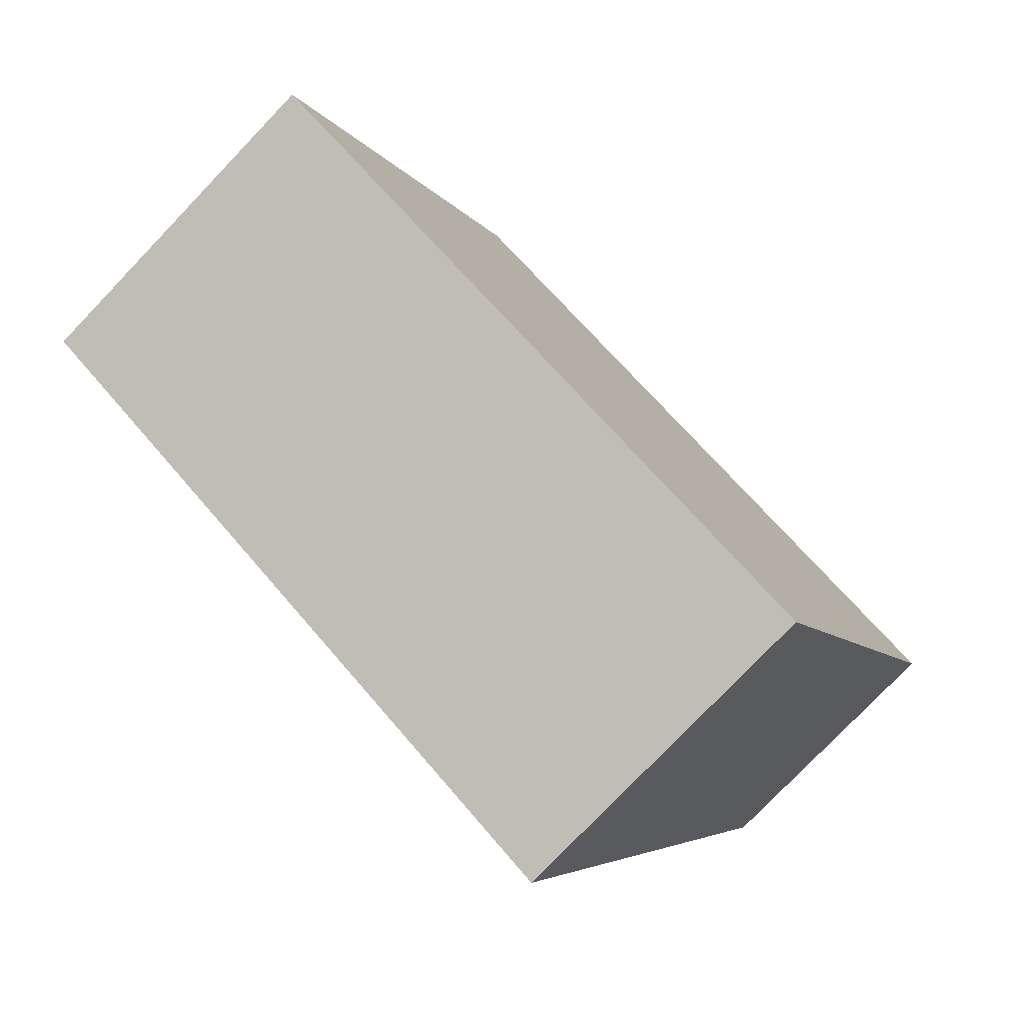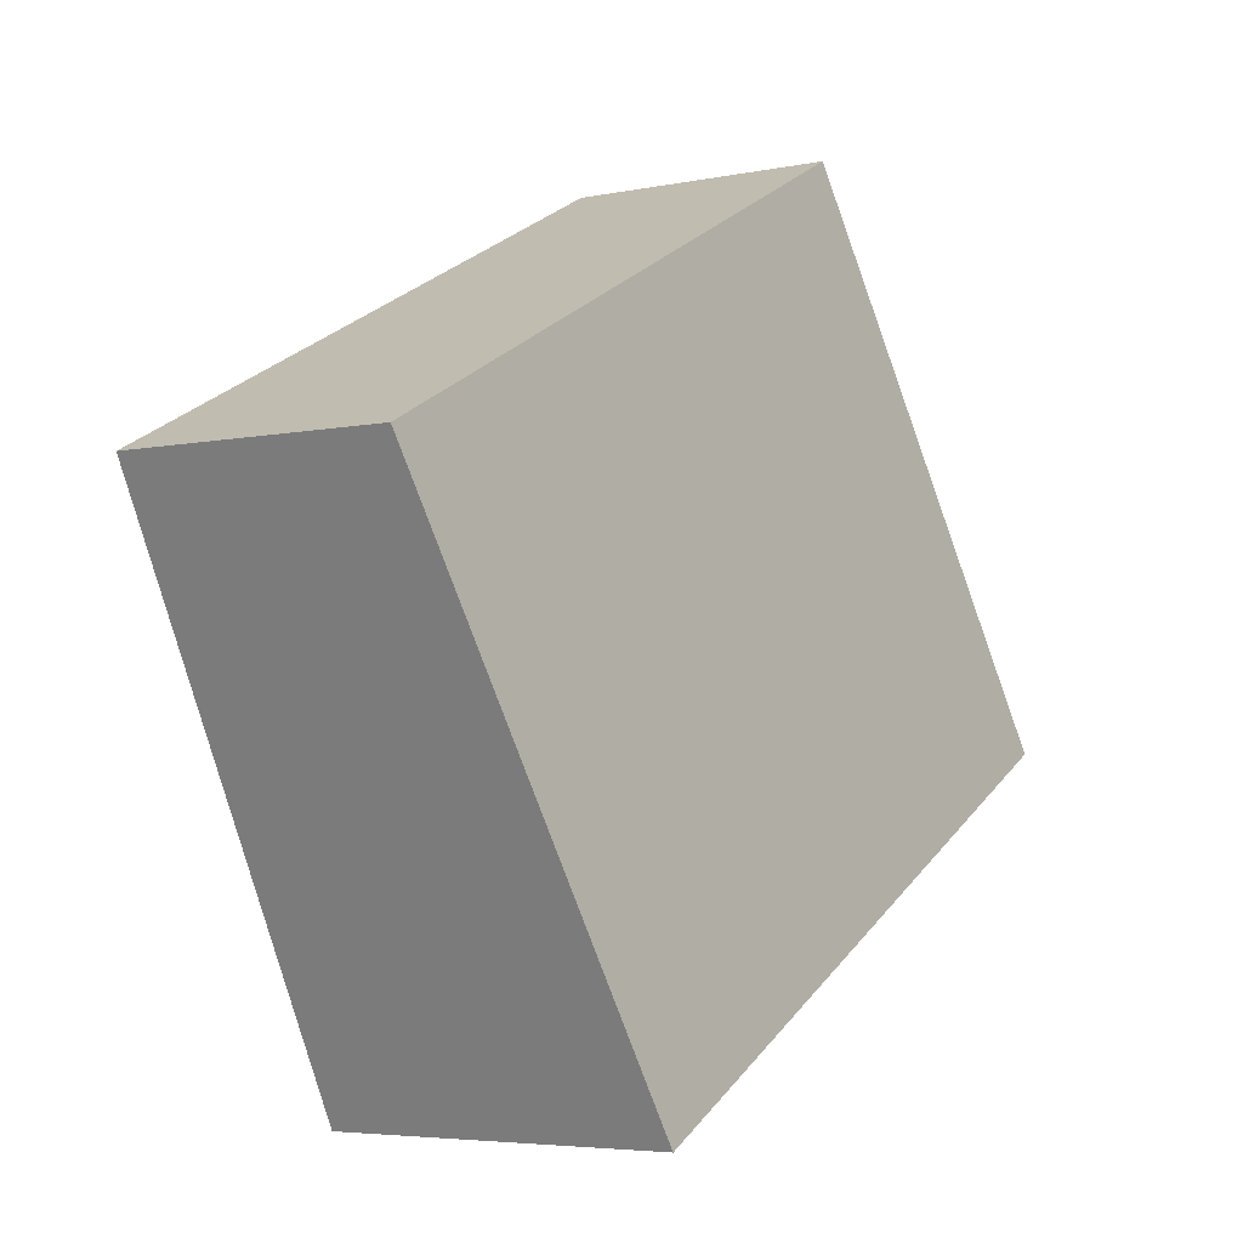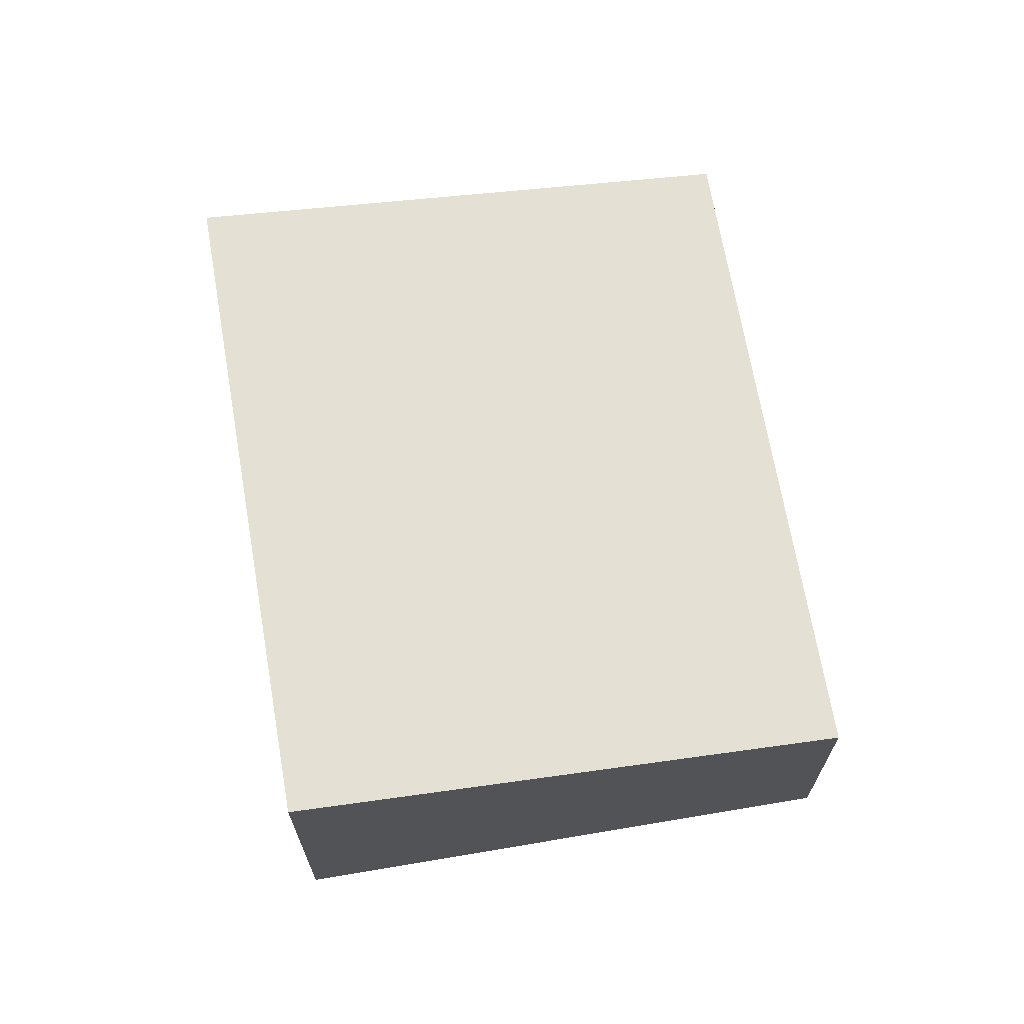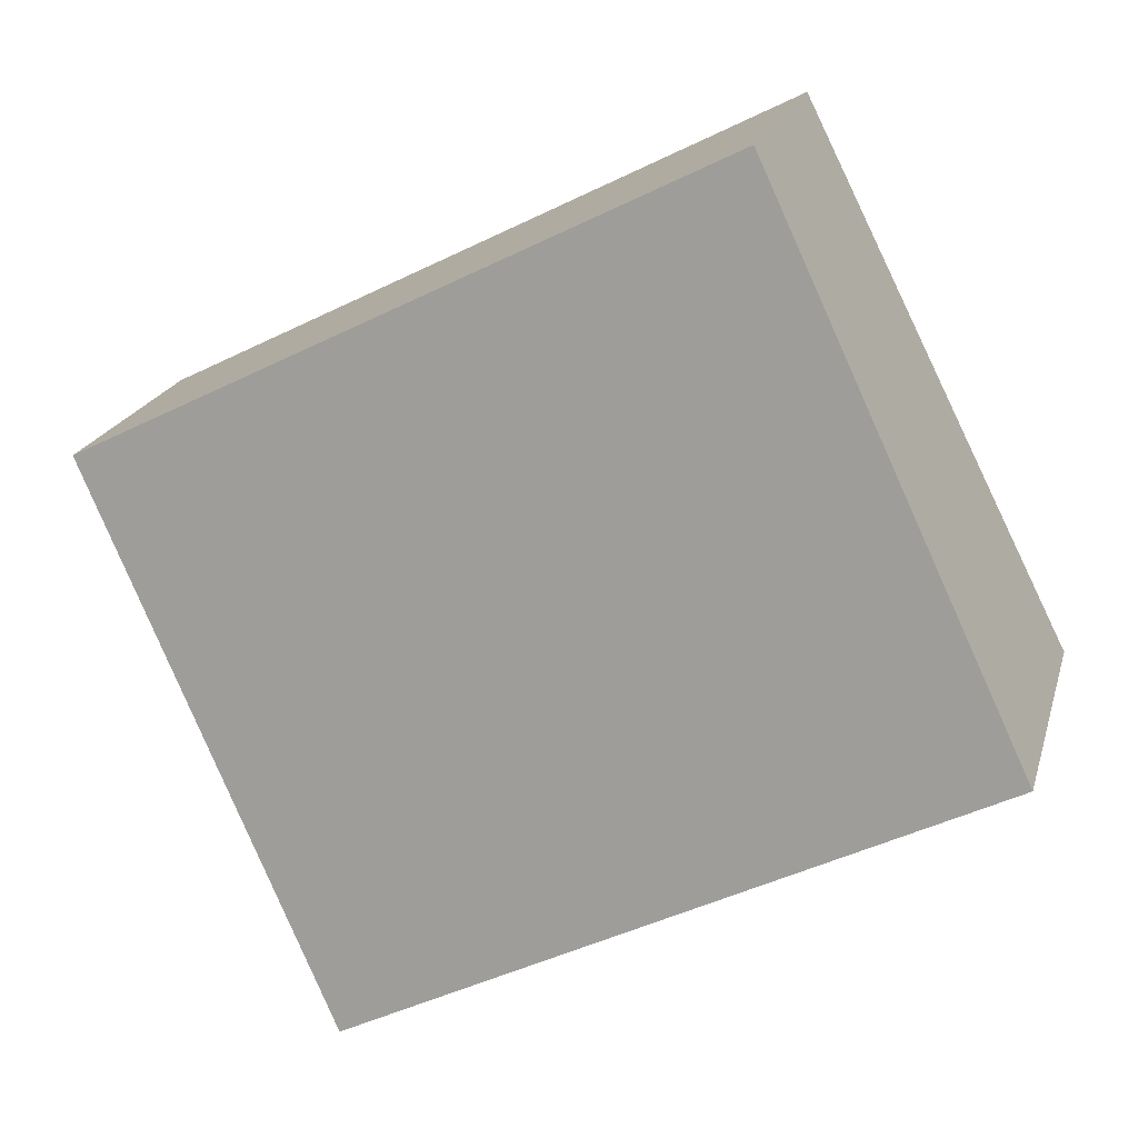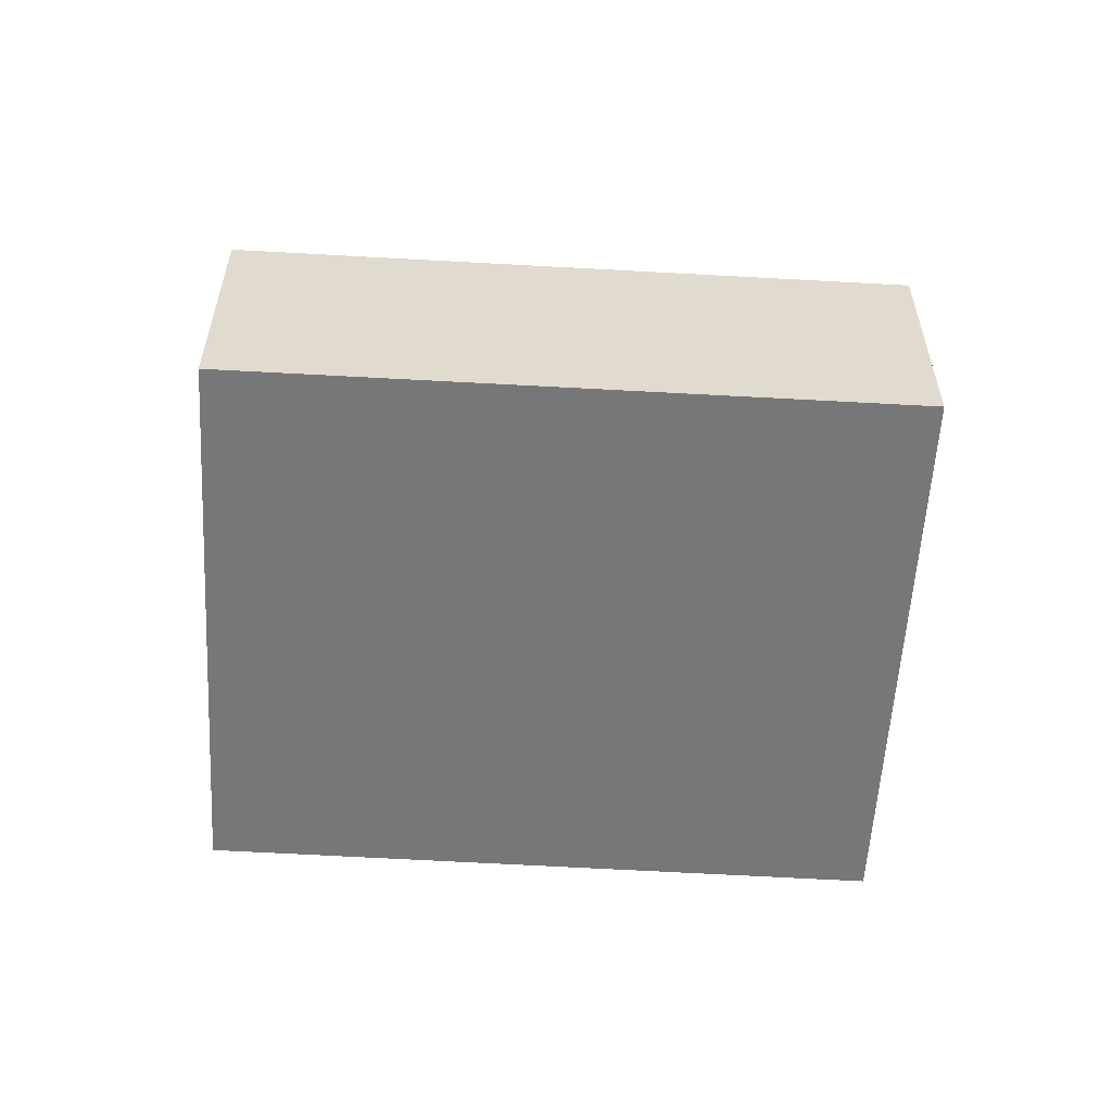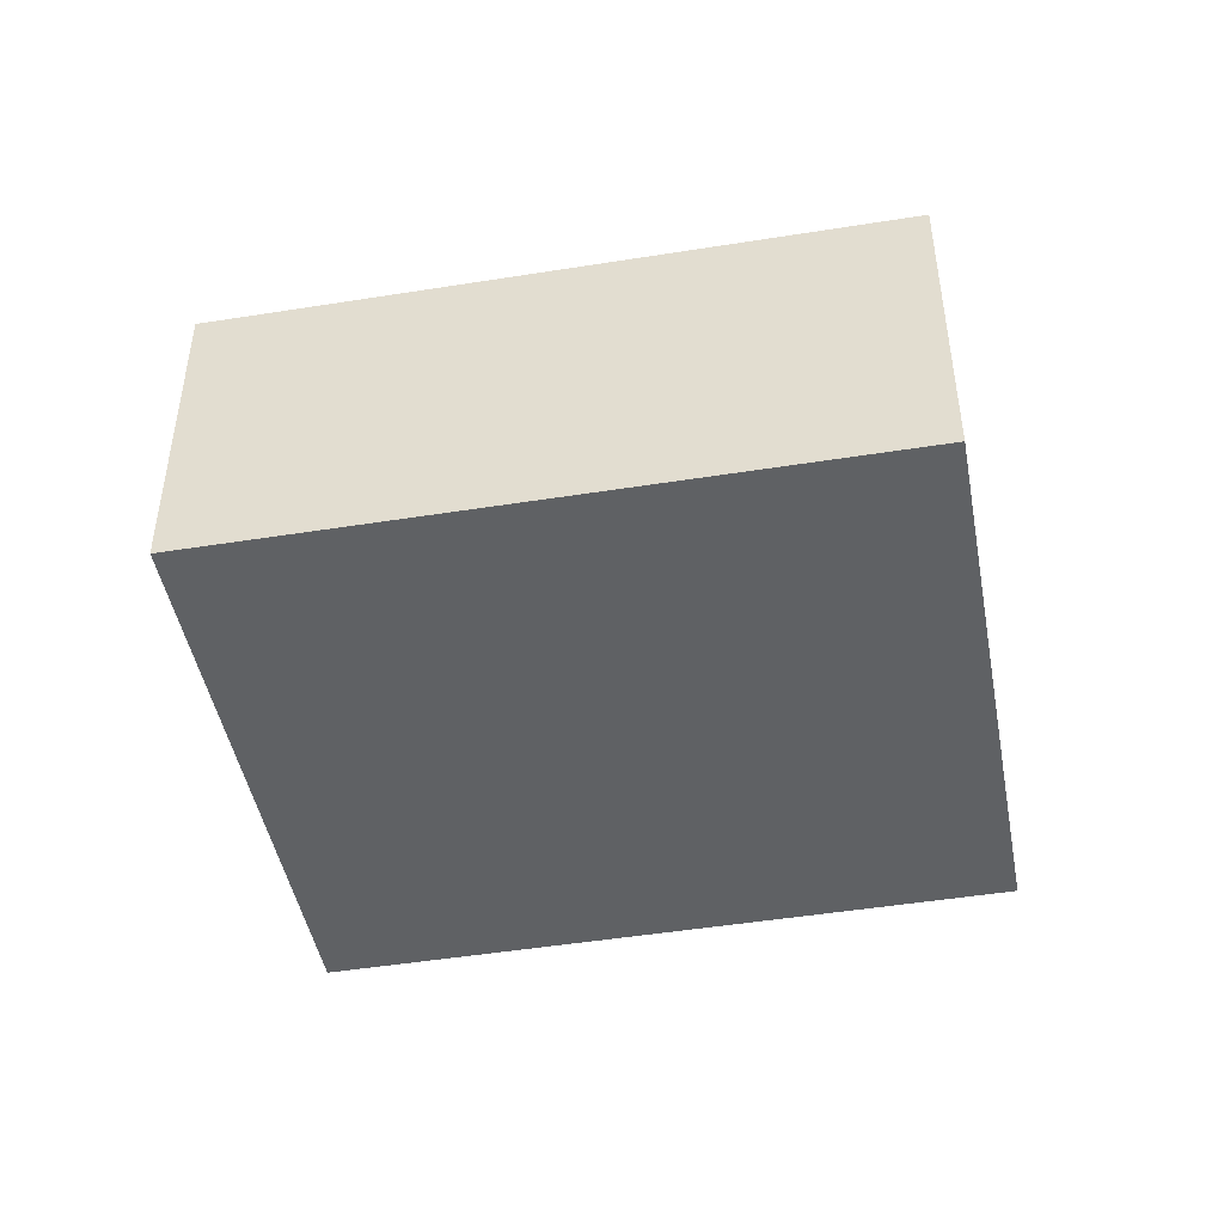
<metadata>
{"format":"obj","ext":"obj","renderer":"f3d","projection":"perspective","resolution":1024,"background":"white","views":[{"elev":-78.0,"azim":-43.8,"up":"+Z"},{"elev":-4.9,"azim":123.0,"up":"+Z"},{"elev":68.1,"azim":-72.8,"up":"+Y"},{"elev":20.0,"azim":-165.5,"up":"+Z"},{"elev":-57.2,"azim":23.5,"up":"+Y"},{"elev":-46.4,"azim":-142.6,"up":"+Y"}]}
</metadata>
<code>
v  2.809 2.762 5.556
v  6.43 3.476 -3.288
v  0 3.476 2.128e-16
v  9.483 2.758 2.183
v  6.658 3.476 -3.405
v  6.658 2.085e-16 -3.405
v  0 0 0
v  6.43 2.013e-16 -3.288
v  2.809 -3.402e-16 5.556
v  9.483 -1.337e-16 2.183
g defaultobject
f 1 2 3
f 2 1 4
f 2 4 5
f 6 2 5
f 2 6 3
f 3 6 7
f 7 6 8
f 7 1 3
f 1 7 9
f 9 4 1
f 4 9 10
f 4 6 5
f 6 4 10
f 8 9 7
f 9 8 6
f 9 6 10

</code>
